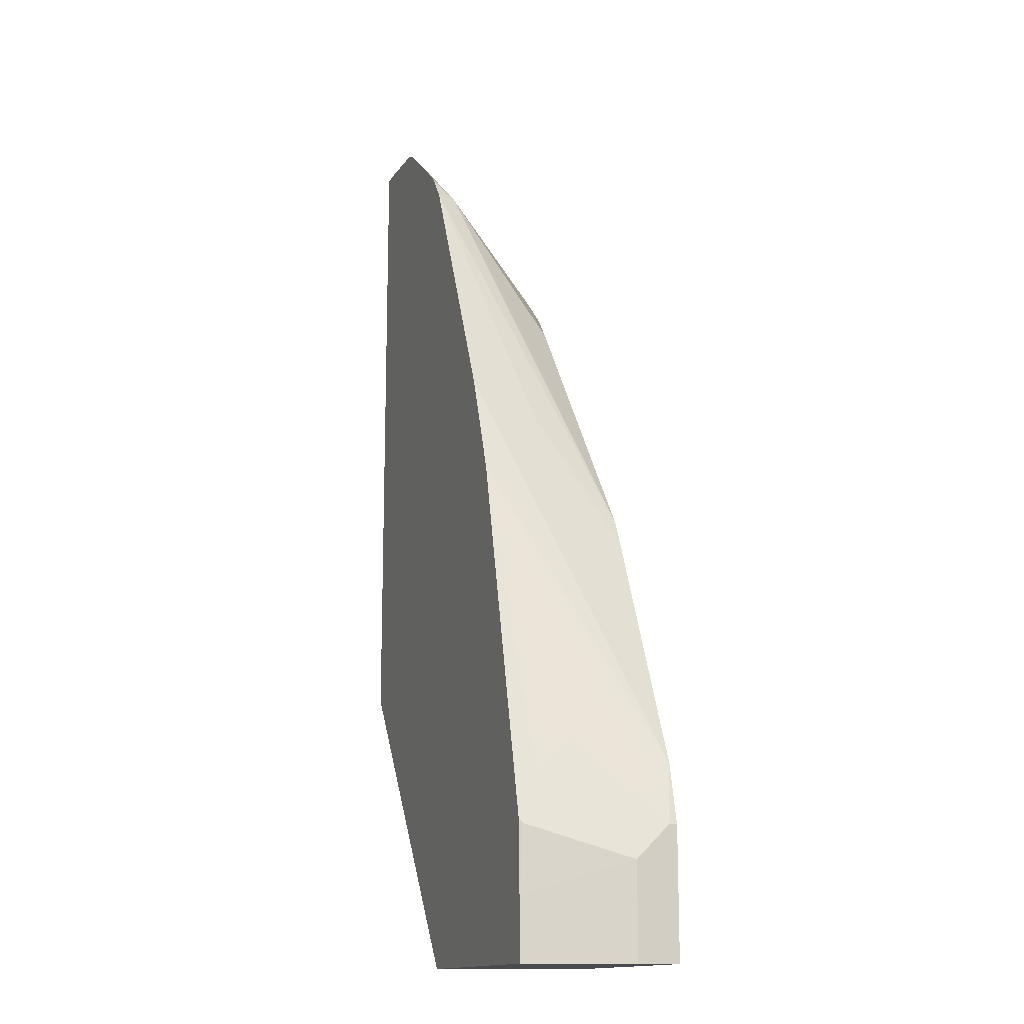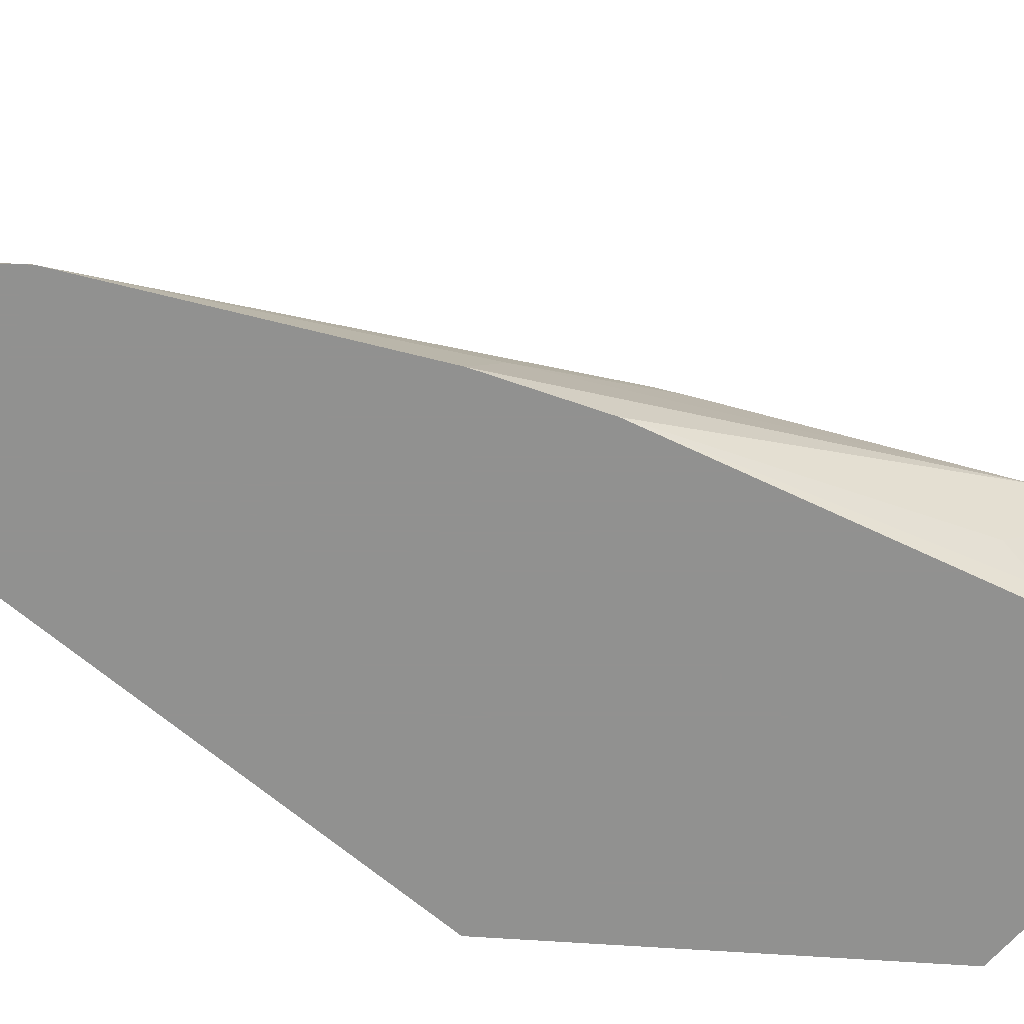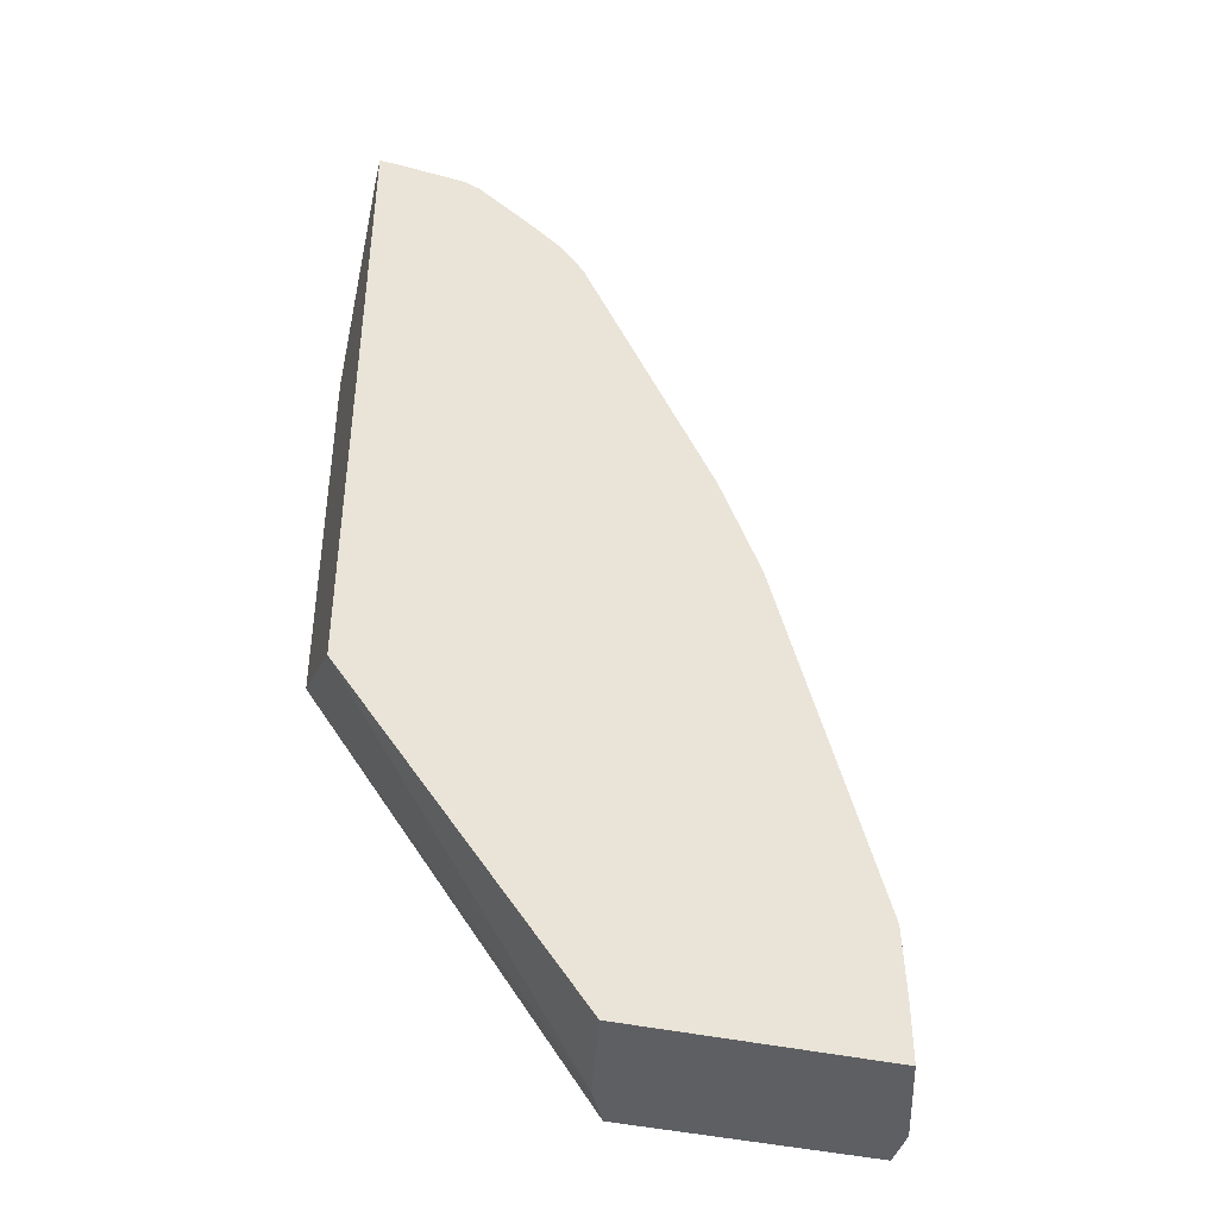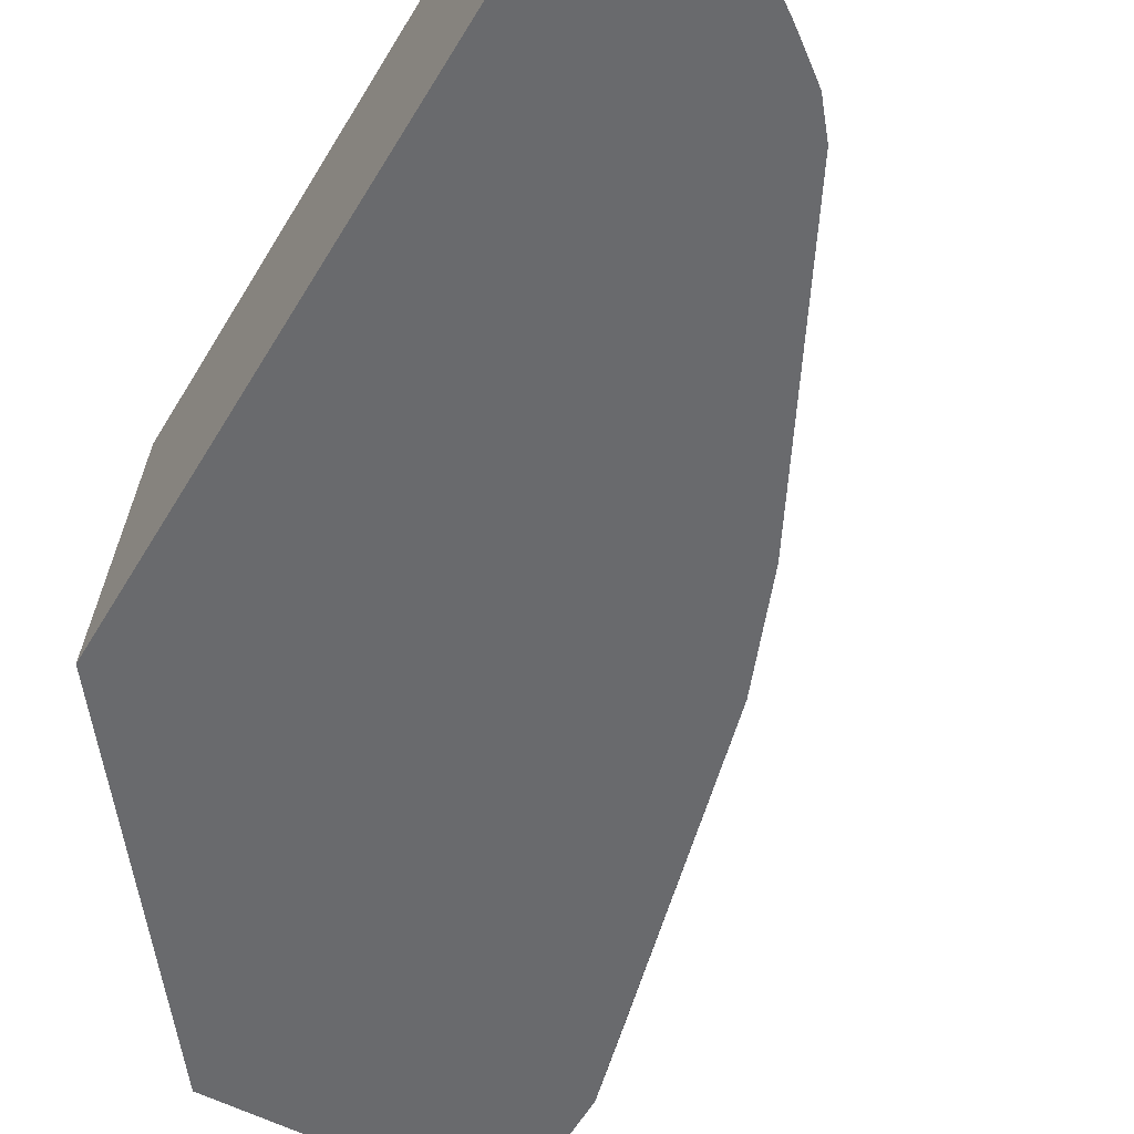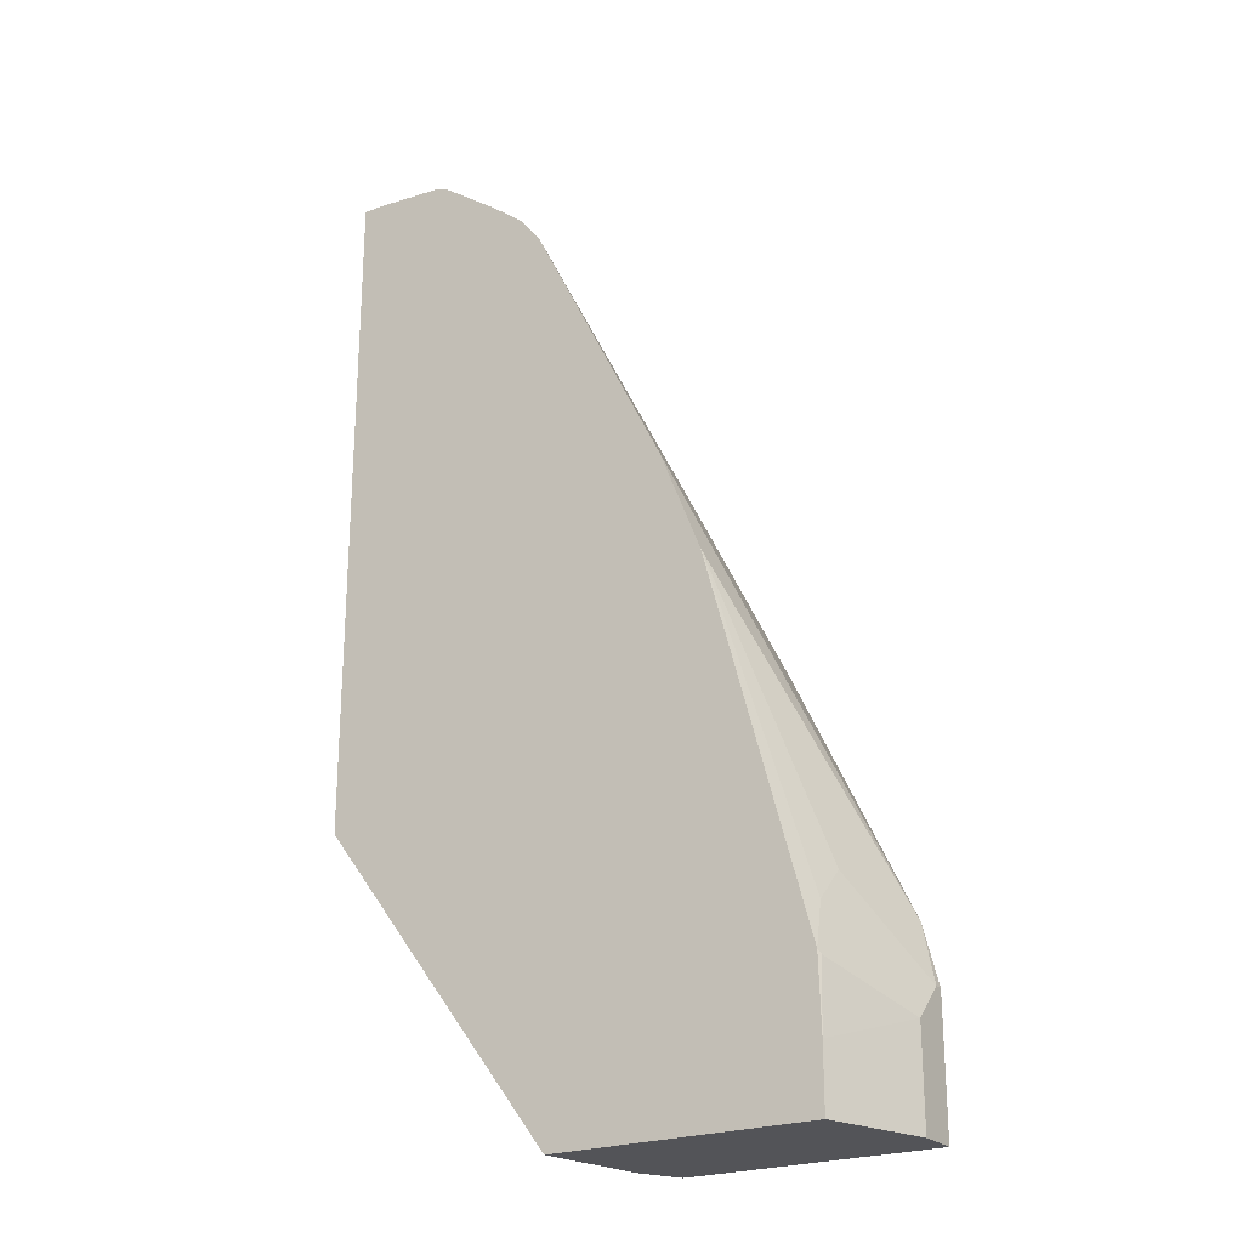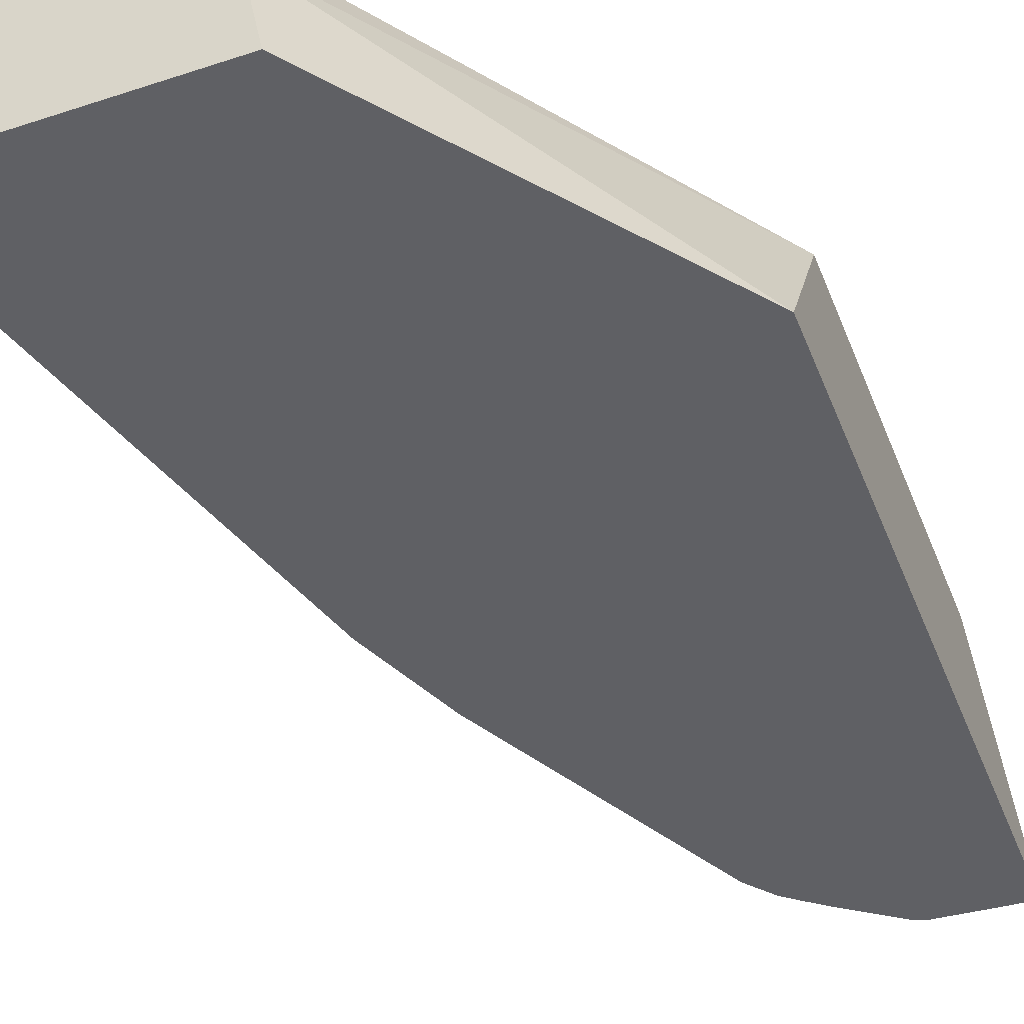
<metadata>
{"format":"obj","ext":"obj","renderer":"f3d","projection":"perspective","resolution":1024,"background":"white","views":[{"elev":-14.2,"azim":70.6,"up":"+Z"},{"elev":-66.0,"azim":49.3,"up":"+Y"},{"elev":-41.9,"azim":-15.2,"up":"+Z"},{"elev":-53.1,"azim":-29.7,"up":"+Y"},{"elev":-23.6,"azim":32.5,"up":"+Z"},{"elev":-44.6,"azim":-159.1,"up":"+Y"}]}
</metadata>
<code>
v 0.006754 0.07339 0.1017
v 0.01891 0.07339 0.1015
v 0.006754 0.07587 0.1004
v 0.006754 0.07339 -0.2737
v 0.0567 0.07339 0.09892
v 0.006754 0.08134 0.09768
v 0.1512 0.1323 -0.4505
v 0.1391 0.07339 -0.4505
v 0.006754 0.1558 -0.2278
v 0.06556 0.07339 0.09557
v 0.0756 0.1558 -0.01178
v 0.04244 0.1558 -0.002317
v 0.006754 0.1558 -0.002317
v 0.1565 0.1428 -0.4505
v 0.2835 0.07339 -0.4505
v 0.1629 0.1558 -0.4505
v 0.09453 0.07339 0.07455
v 0.1229 0.08506 0.04249
v 0.08064 0.1558 -0.01432
v 0.3024 0.1323 -0.4505
v 0.2835 0.07339 -0.4158
v 0.3024 0.1558 -0.4505
v 0.1046 0.07339 0.06665
v 0.1418 0.1417 -0.05199
v 0.104 0.1417 -0.01421
v 0.09453 0.1512 -0.01891
v 0.1156 0.07339 0.05779
v 0.1282 0.07339 0.04206
v 0.222 0.1558 -0.1937
v 0.0899 0.1558 -0.02124
v 0.3024 0.1323 -0.3968
v 0.2835 0.07561 -0.378
v 0.2824 0.07339 -0.3758
v 0.3024 0.1558 -0.378
v 0.09221 0.1558 -0.02356
v 0.2032 0.07339 -0.1089
v 0.2032 0.1134 -0.13
v 0.2291 0.1558 -0.2079
v 0.3024 0.1512 -0.378
v 0.2788 0.08506 -0.3496
v 0.2262 0.07339 -0.1677
v 0.294 0.1558 -0.3448
v 0.2788 0.104 -0.3307
f 20 34 39
f 18 23 27
f 20 22 34
f 19 26 30
f 18 29 24
f 18 28 29
f 18 27 28
f 18 26 19
f 10 19 11
f 18 24 25
f 17 23 18
f 40 43 41
f 15 20 31
f 10 18 19
f 10 17 18
f 9 16 14
f 20 39 31
f 18 25 26
f 21 31 32
f 34 42 39
f 24 35 30
f 9 22 16
f 39 41 43
f 39 42 41
f 37 42 38
f 36 42 37
f 36 41 42
f 33 40 41
f 31 33 32
f 31 40 33
f 31 43 40
f 31 39 43
f 29 37 38
f 28 37 29
f 28 36 37
f 24 29 35
f 24 26 25
f 24 30 26
f 21 32 33
f 9 34 22
f 15 31 21
f 9 38 42
f 1 10 5
f 1 17 10
f 1 23 17
f 1 27 23
f 1 28 27
f 1 36 28
f 1 41 36
f 1 33 41
f 1 21 33
f 1 15 21
f 1 4 8
f 1 9 4
f 1 13 9
f 1 6 13
f 1 3 6
f 1 2 3
f 9 42 34
f 1 5 2
f 2 5 6
f 1 8 15
f 4 7 8
f 2 6 3
f 9 29 38
f 9 35 29
f 9 30 35
f 9 19 30
f 9 12 11
f 9 13 12
f 7 9 14
f 7 15 8
f 9 11 19
f 7 22 20
f 7 16 22
f 7 14 16
f 6 12 13
f 5 12 6
f 5 11 12
f 5 10 11
f 7 20 15
f 4 9 7

</code>
